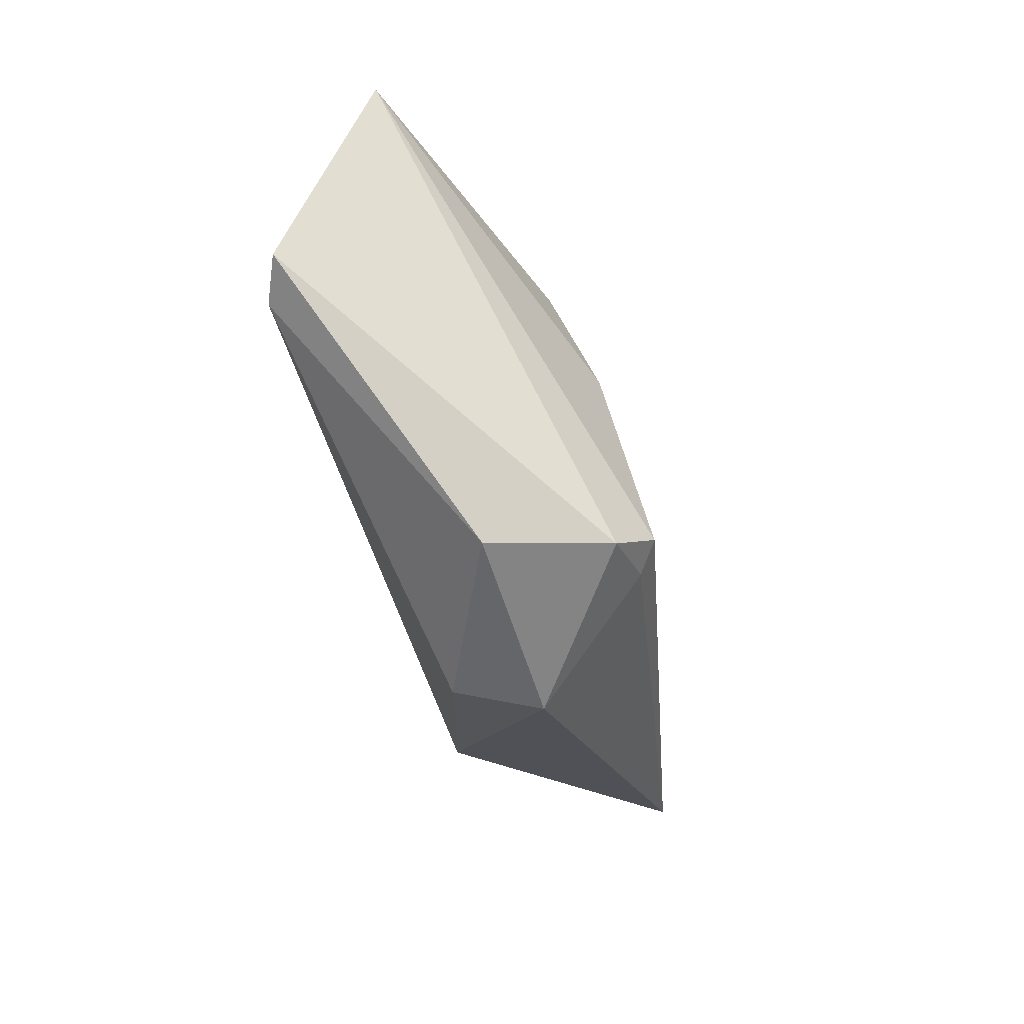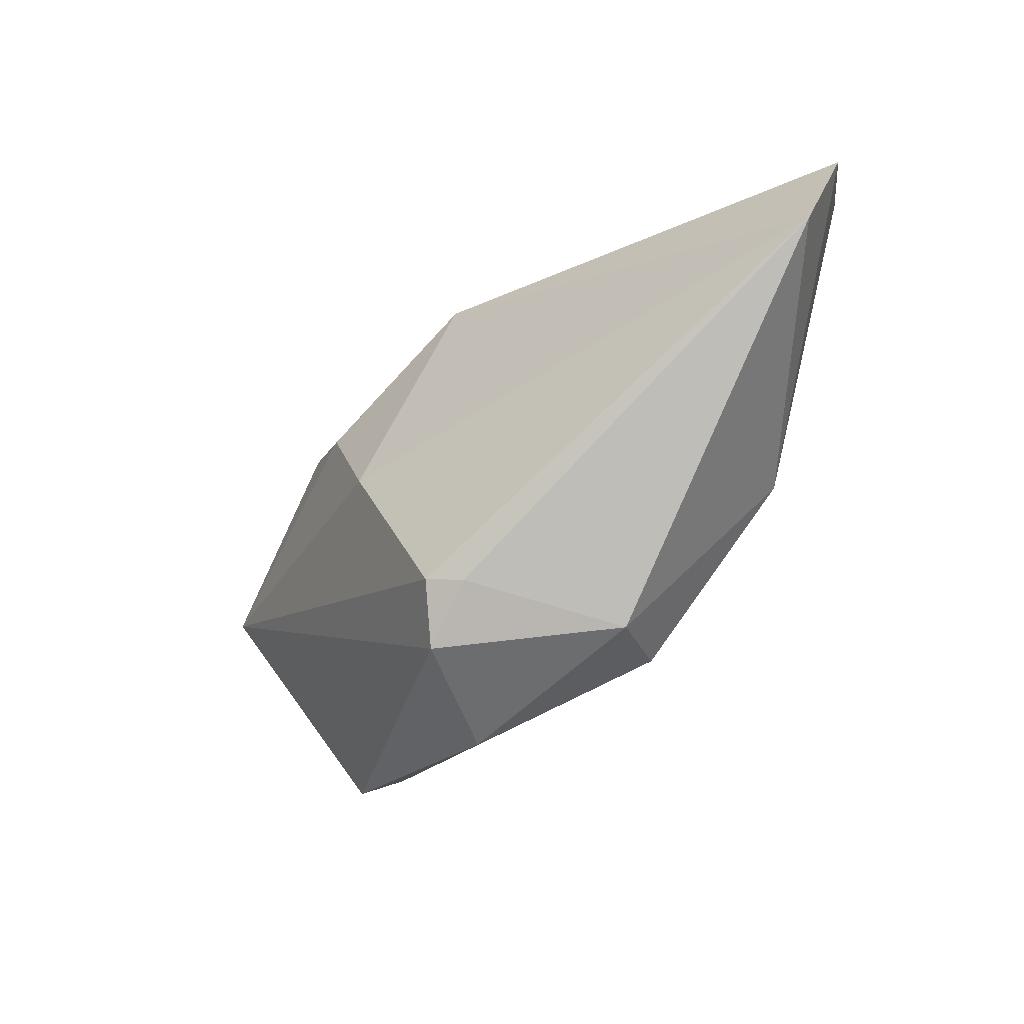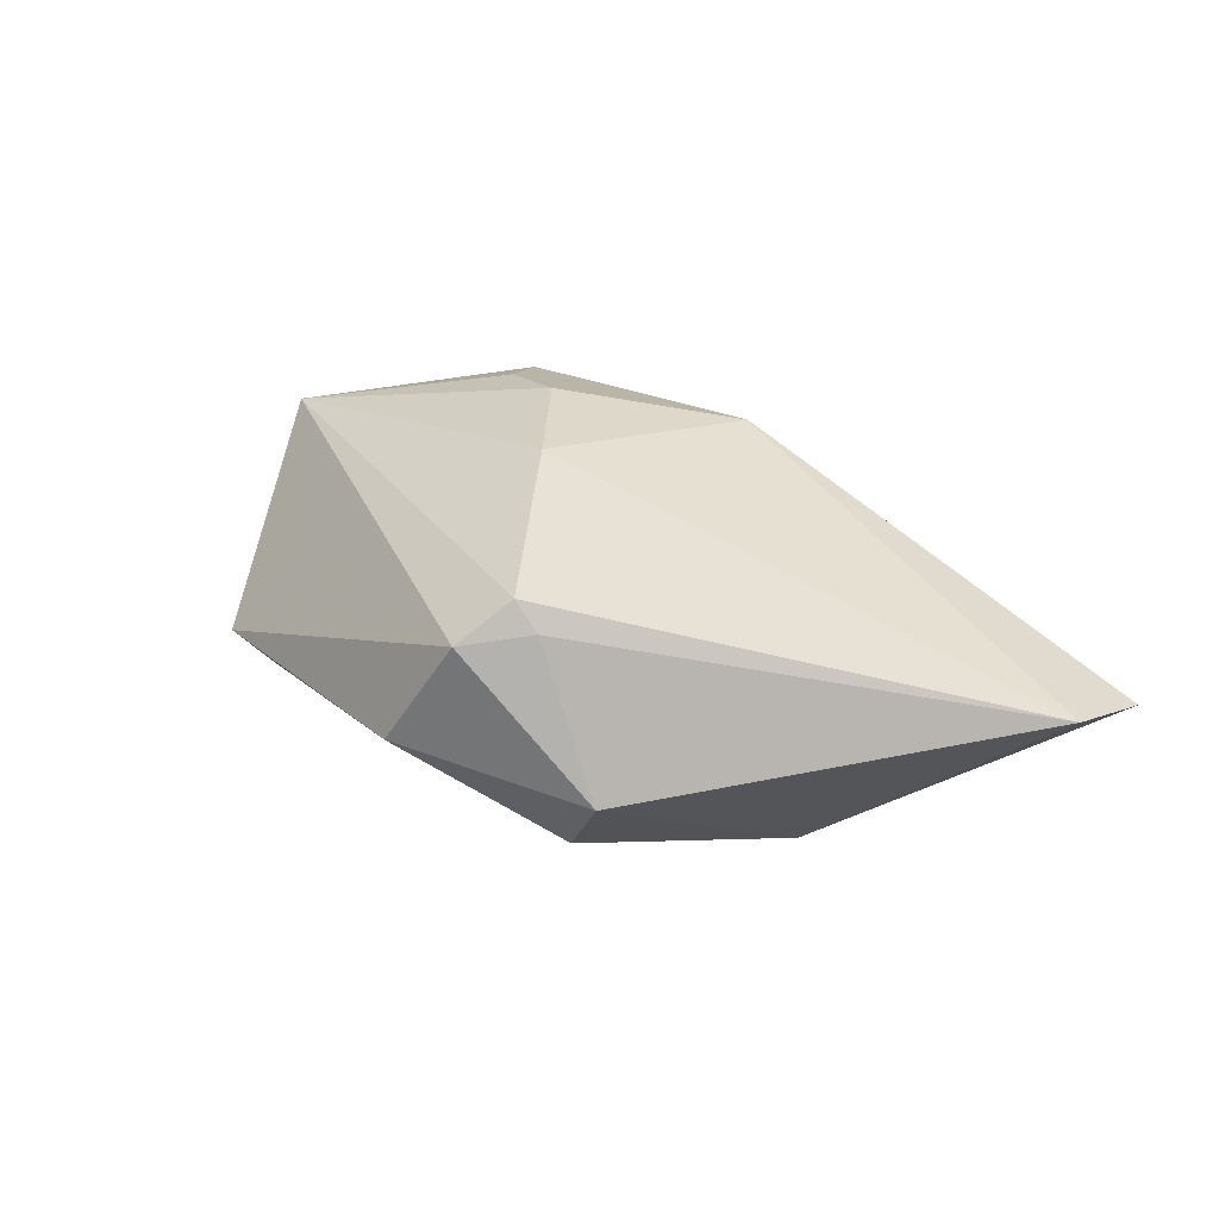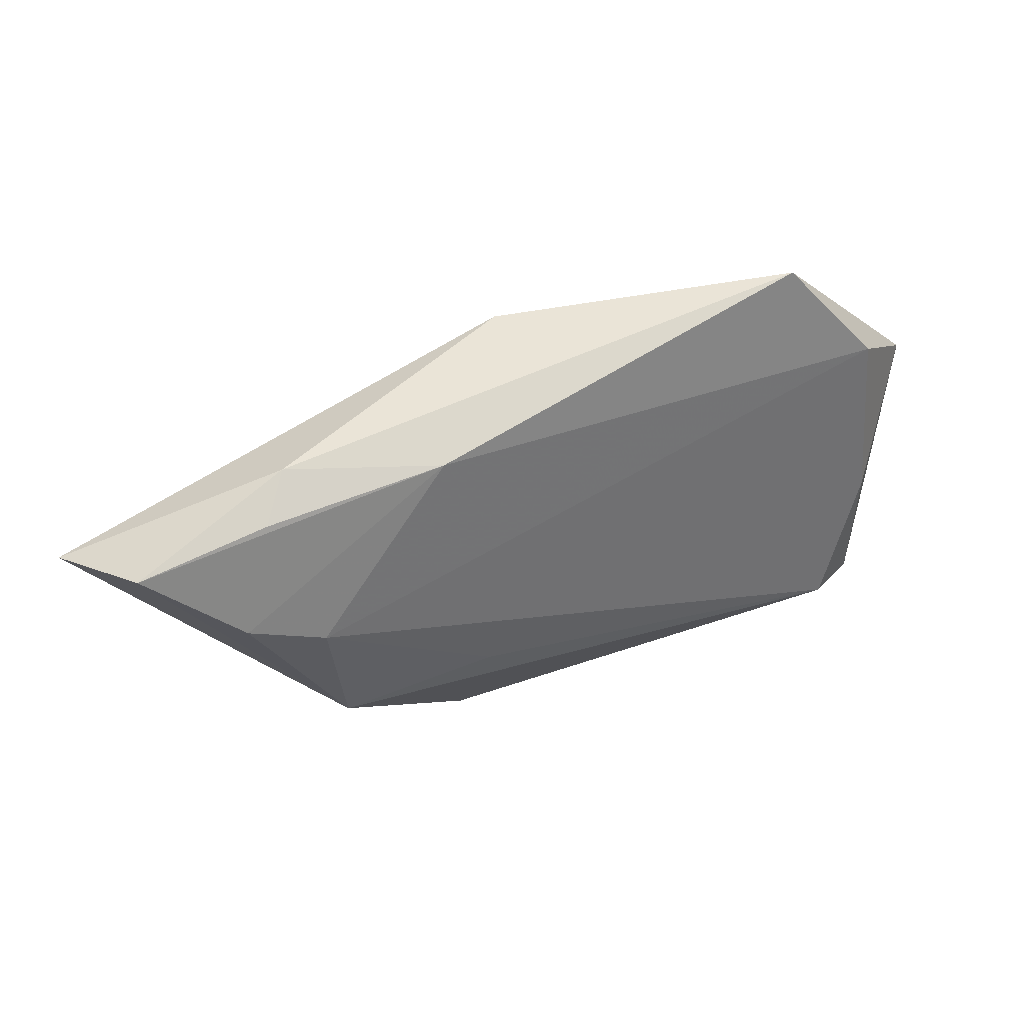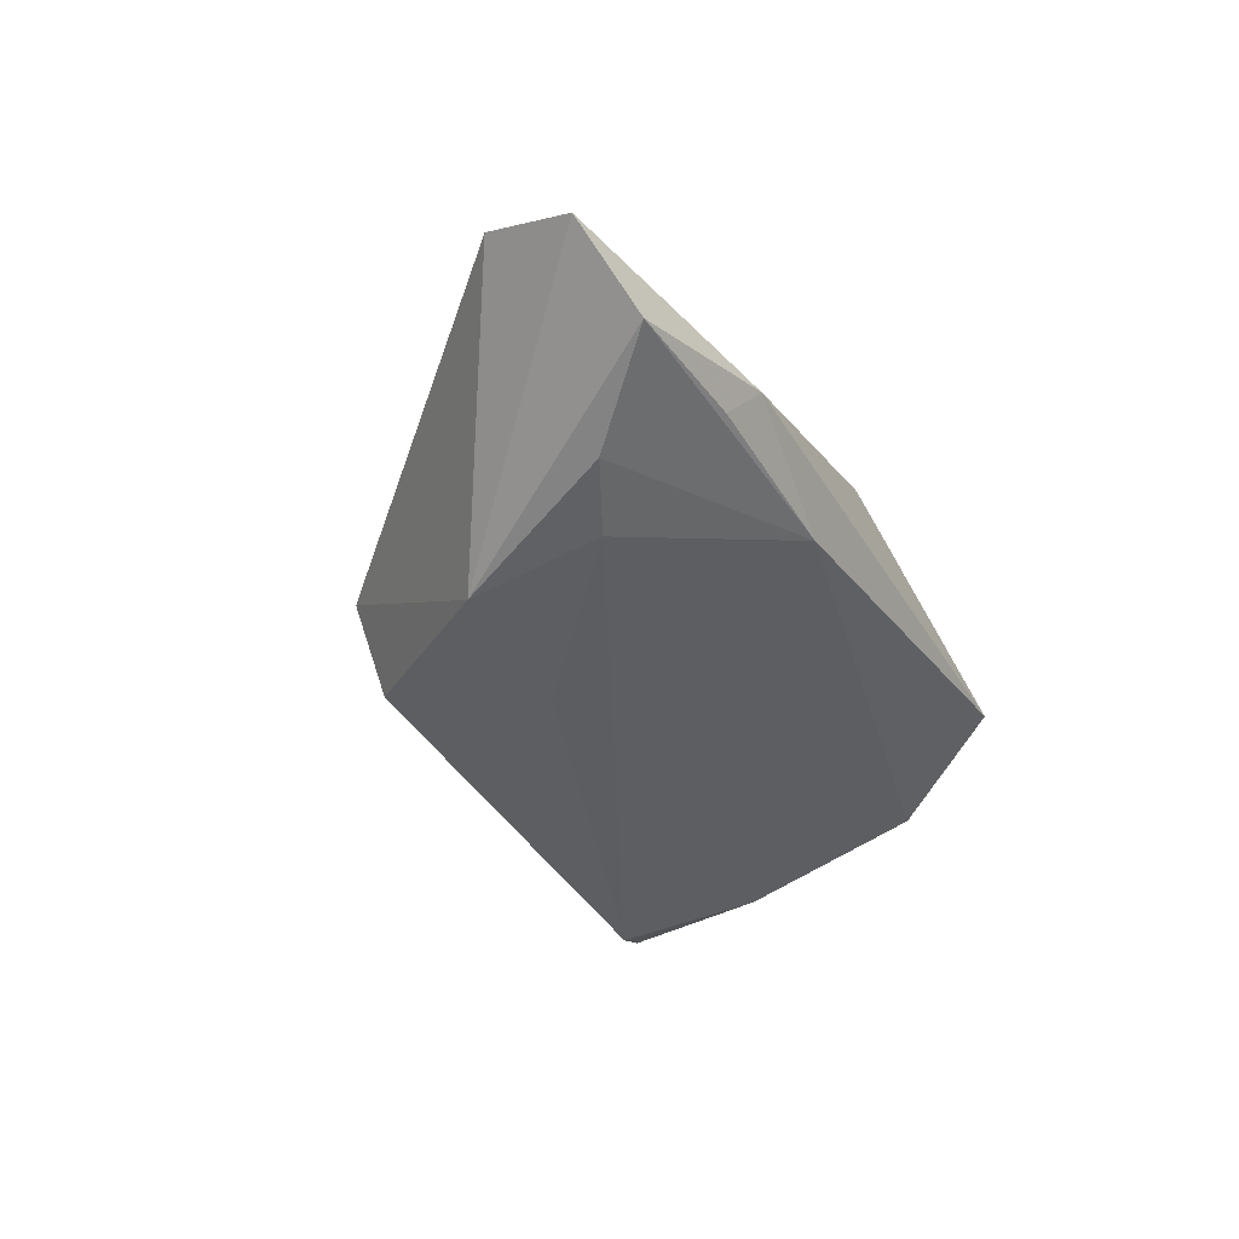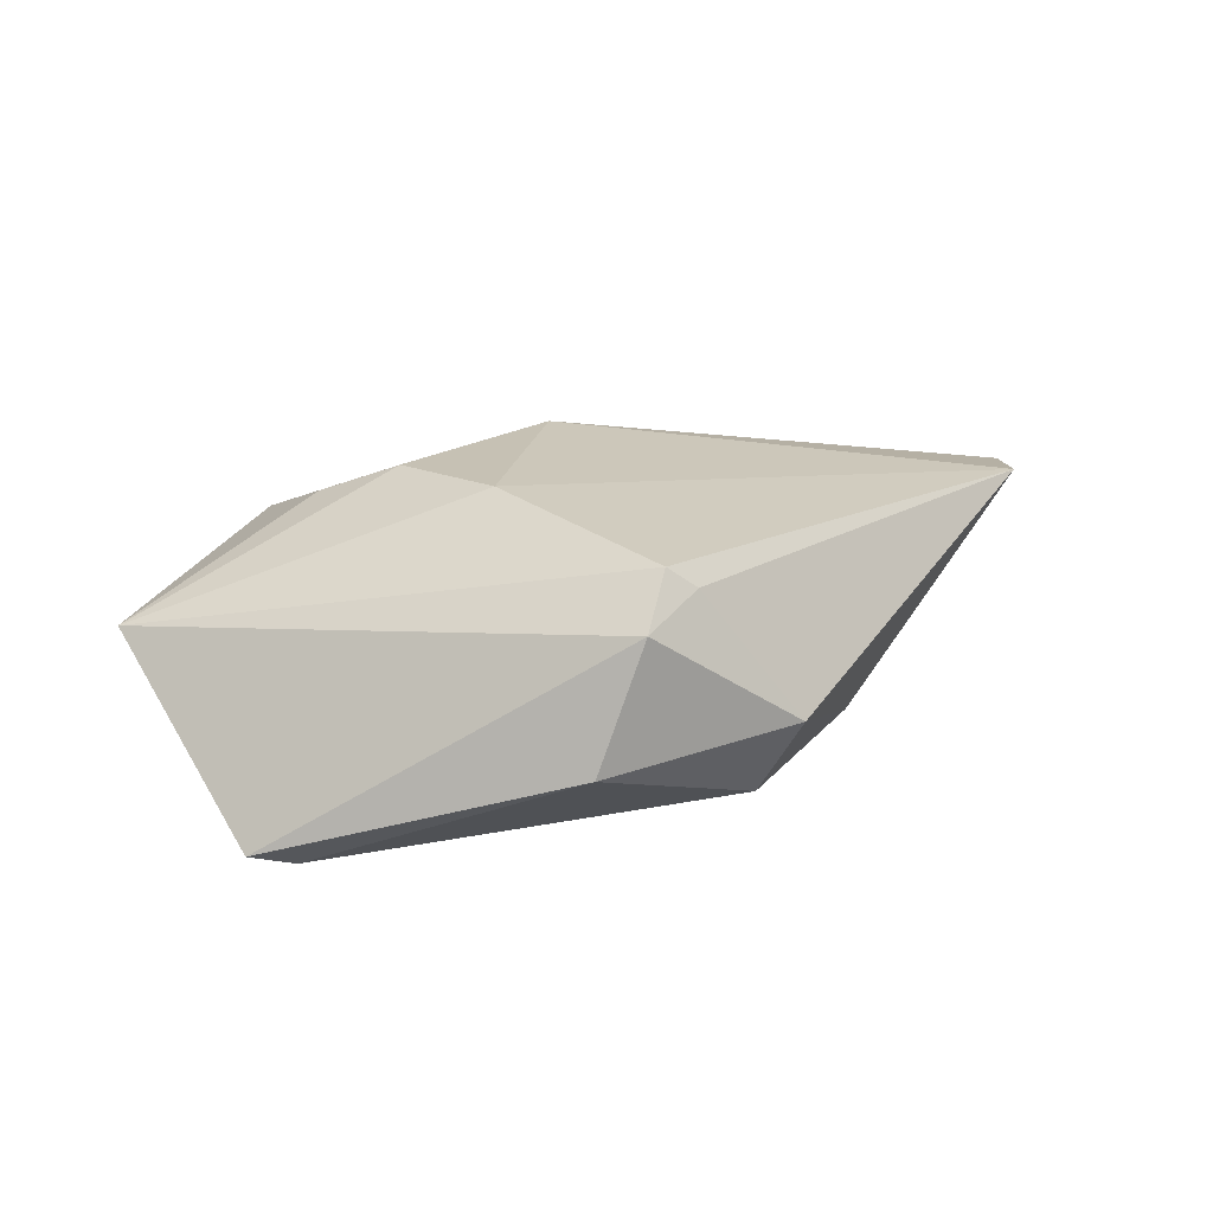
<metadata>
{"format":"obj","ext":"obj","renderer":"f3d","projection":"perspective","resolution":1024,"background":"white","views":[{"elev":-71.8,"azim":-72.1,"up":"+Y"},{"elev":-34.7,"azim":44.7,"up":"+Y"},{"elev":42.9,"azim":38.4,"up":"+Z"},{"elev":57.1,"azim":156.7,"up":"+Y"},{"elev":-38.0,"azim":116.9,"up":"+Z"},{"elev":33.3,"azim":-11.0,"up":"+Z"}]}
</metadata>
<code>
v -0.02219 0.01442 0.01448
v 0.05765 0.01087 0.00716
v 0.01336 0.02782 -0.007217
v 0.05975 0.02214 0.002354
v -0.04886 0.01485 -0.003879
v 0.05225 0.02623 -0.007439
v -0.05833 0.004242 0.001689
v 1.065e-05 -0.02988 0.01522
v -0.0323 0.01848 0.009573
v -0.006888 -0.03508 0.0001113
v 0.01401 -0.0266 -0.01082
v 0.04171 0.01592 -0.01298
v 0.03179 0.02991 -0.001487
v -0.04592 -0.02359 -0.01382
v 0.003429 -0.02303 0.01958
v 0.03171 -0.004937 -0.01666
v -0.04005 -0.02253 -0.01666
v 0.03271 0.01173 -0.01497
v -0.001059 0.02811 0.0112
v -0.03978 -0.0133 2.073e-05
v -0.01223 0.0006454 0.01813
v 0.01911 -0.02823 -0.0001958
v 0.01175 -0.005457 -0.01666
v -0.04776 -0.007099 -0.01087
v -0.03824 0.02991 0.001405
v 0.007196 -0.02349 0.0166
v 0.03583 0.02752 -0.006877
f 4 19 2
f 2 19 21
f 14 7 24
f 21 19 1
f 1 19 25
f 1 7 21
f 20 7 14
f 14 8 20
f 20 8 7
f 21 7 15
f 7 8 15
f 15 2 21
f 13 19 4
f 4 6 13
f 6 27 13
f 25 19 13
f 5 7 25
f 5 24 7
f 4 2 16
f 16 6 4
f 16 2 22
f 22 11 16
f 22 8 10
f 10 11 22
f 10 8 14
f 25 7 9
f 9 1 25
f 7 1 9
f 22 2 26
f 2 15 26
f 26 8 22
f 26 15 8
f 3 5 25
f 18 5 3
f 25 13 3
f 3 13 27
f 3 27 6
f 18 16 23
f 17 16 11
f 17 10 14
f 11 10 17
f 17 23 16
f 14 24 17
f 18 23 17
f 17 5 18
f 24 5 17
f 12 16 18
f 6 16 12
f 18 3 12
f 12 3 6

</code>
